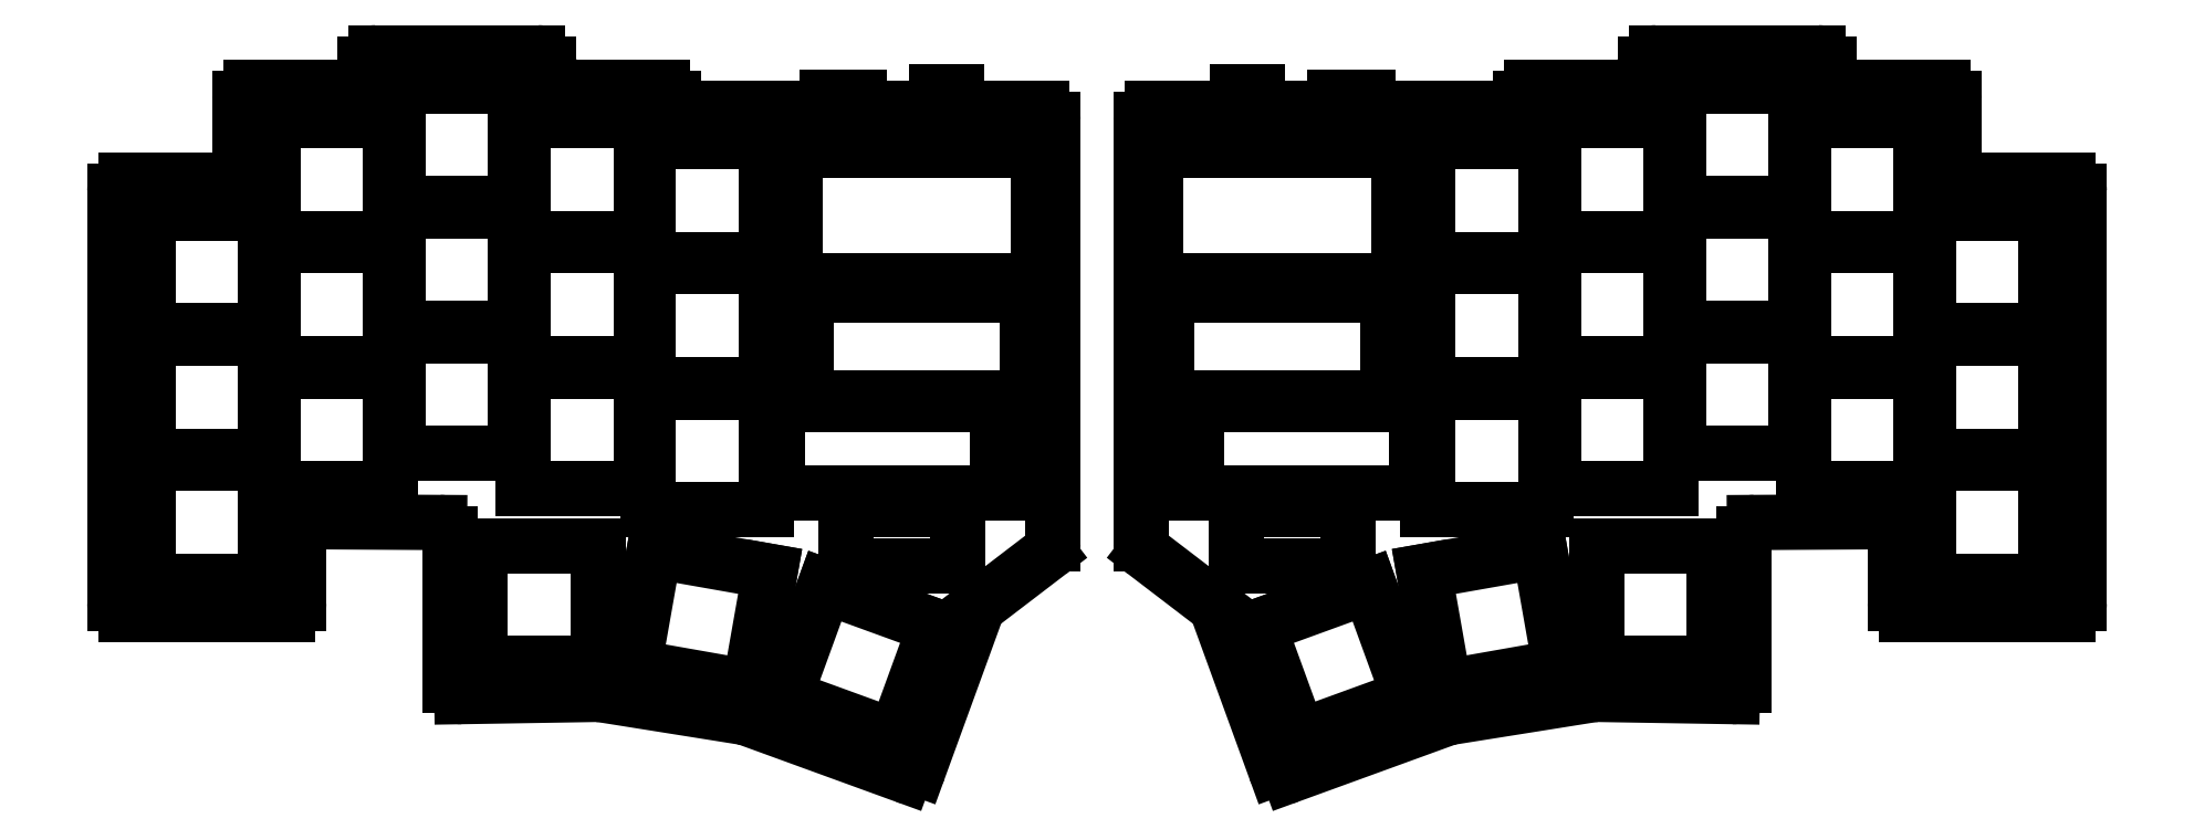
<metadata>
{"format":"dxf","ext":"dxf","renderer":"ezdxf+matplotlib","layout":"modelspace","background":"white","min_lineweight":24,"dpi":150}
</metadata>
<code>
0
SECTION
2
ENTITIES
0
LINE
8
0
10
42
20
-108
11
58
21
-108
0
LINE
8
0
10
58
20
-108
11
58
21
-92
0
LINE
8
0
10
58
20
-92
11
42
21
-92
0
LINE
8
0
10
42
20
-92
11
42
21
-108
0
LINE
8
0
10
42
20
-91
11
58
21
-91
0
LINE
8
0
10
58
20
-91
11
58
21
-75
0
LINE
8
0
10
58
20
-75
11
42
21
-75
0
LINE
8
0
10
42
20
-75
11
42
21
-91
0
LINE
8
0
10
42
20
-74
11
58
21
-74
0
LINE
8
0
10
58
20
-74
11
58
21
-58
0
LINE
8
0
10
58
20
-58
11
42
21
-58
0
LINE
8
0
10
42
20
-58
11
42
21
-74
0
LINE
8
0
10
59
20
-95.43
11
75
21
-95.43
0
LINE
8
0
10
75
20
-95.43
11
75
21
-79.43
0
LINE
8
0
10
75
20
-79.43
11
59
21
-79.43
0
LINE
8
0
10
59
20
-79.43
11
59
21
-95.43
0
LINE
8
0
10
59
20
-78.43
11
75
21
-78.43
0
LINE
8
0
10
75
20
-78.43
11
75
21
-62.43
0
LINE
8
0
10
75
20
-62.43
11
59
21
-62.43
0
LINE
8
0
10
59
20
-62.43
11
59
21
-78.43
0
LINE
8
0
10
59
20
-61.43
11
75
21
-61.43
0
LINE
8
0
10
75
20
-61.43
11
75
21
-45.43
0
LINE
8
0
10
75
20
-45.43
11
59
21
-45.43
0
LINE
8
0
10
59
20
-45.43
11
59
21
-61.43
0
LINE
8
0
10
76
20
-90.66
11
92
21
-90.66
0
LINE
8
0
10
92
20
-90.66
11
92
21
-74.66
0
LINE
8
0
10
92
20
-74.66
11
76
21
-74.66
0
LINE
8
0
10
76
20
-74.66
11
76
21
-90.66
0
LINE
8
0
10
76
20
-73.66
11
92
21
-73.66
0
LINE
8
0
10
92
20
-73.66
11
92
21
-57.66
0
LINE
8
0
10
92
20
-57.66
11
76
21
-57.66
0
LINE
8
0
10
76
20
-57.66
11
76
21
-73.66
0
LINE
8
0
10
76
20
-56.66
11
92
21
-56.66
0
LINE
8
0
10
92
20
-56.66
11
92
21
-40.66
0
LINE
8
0
10
92
20
-40.66
11
76
21
-40.66
0
LINE
8
0
10
76
20
-40.66
11
76
21
-56.66
0
LINE
8
0
10
93
20
-95.43
11
109
21
-95.43
0
LINE
8
0
10
109
20
-95.43
11
109
21
-79.43
0
LINE
8
0
10
109
20
-79.43
11
93
21
-79.43
0
LINE
8
0
10
93
20
-79.43
11
93
21
-95.43
0
LINE
8
0
10
93
20
-78.43
11
109
21
-78.43
0
LINE
8
0
10
109
20
-78.43
11
109
21
-62.43
0
LINE
8
0
10
109
20
-62.43
11
93
21
-62.43
0
LINE
8
0
10
93
20
-62.43
11
93
21
-78.43
0
LINE
8
0
10
93
20
-61.43
11
109
21
-61.43
0
LINE
8
0
10
109
20
-61.43
11
109
21
-45.43
0
LINE
8
0
10
109
20
-45.43
11
93
21
-45.43
0
LINE
8
0
10
93
20
-45.43
11
93
21
-61.43
0
LINE
8
0
10
110
20
-98.28
11
126
21
-98.28
0
LINE
8
0
10
126
20
-98.28
11
126
21
-82.28
0
LINE
8
0
10
126
20
-82.28
11
110
21
-82.28
0
LINE
8
0
10
110
20
-82.28
11
110
21
-98.28
0
LINE
8
0
10
110
20
-81.28
11
126
21
-81.28
0
LINE
8
0
10
126
20
-81.28
11
126
21
-65.28
0
LINE
8
0
10
126
20
-65.28
11
110
21
-65.28
0
LINE
8
0
10
110
20
-65.28
11
110
21
-81.28
0
LINE
8
0
10
110
20
-64.28
11
126
21
-64.28
0
LINE
8
0
10
126
20
-64.28
11
126
21
-48.28
0
LINE
8
0
10
126
20
-48.28
11
110
21
-48.28
0
LINE
8
0
10
110
20
-48.28
11
110
21
-64.28
0
LINE
8
0
10
87.14
20
-119.2
11
103.1
21
-119.2
0
LINE
8
0
10
103.1
20
-119.2
11
103.1
21
-103.2
0
LINE
8
0
10
103.1
20
-103.2
11
87.14
21
-103.2
0
LINE
8
0
10
87.14
20
-103.2
11
87.14
21
-119.2
0
LINE
8
0
10
108
20
-119.7
11
123.8
21
-122.5
0
LINE
8
0
10
123.8
20
-122.5
11
126.6
21
-106.7
0
LINE
8
0
10
126.6
20
-106.7
11
110.8
21
-103.9
0
LINE
8
0
10
110.8
20
-103.9
11
108
21
-119.7
0
LINE
8
0
10
128.5
20
-123.7
11
143.6
21
-129.2
0
LINE
8
0
10
143.6
20
-129.2
11
149
21
-114.2
0
LINE
8
0
10
149
20
-114.2
11
134
21
-108.7
0
LINE
8
0
10
134
20
-108.7
11
128.5
21
-123.7
0
LINE
8
0
10
284
20
-108
11
300
21
-108
0
LINE
8
0
10
300
20
-108
11
300
21
-92
0
LINE
8
0
10
300
20
-92
11
284
21
-92
0
LINE
8
0
10
284
20
-92
11
284
21
-108
0
LINE
8
0
10
284
20
-91
11
300
21
-91
0
LINE
8
0
10
300
20
-91
11
300
21
-75
0
LINE
8
0
10
300
20
-75
11
284
21
-75
0
LINE
8
0
10
284
20
-75
11
284
21
-91
0
LINE
8
0
10
284
20
-74
11
300
21
-74
0
LINE
8
0
10
300
20
-74
11
300
21
-58
0
LINE
8
0
10
300
20
-58
11
284
21
-58
0
LINE
8
0
10
284
20
-58
11
284
21
-74
0
LINE
8
0
10
267
20
-95.43
11
283
21
-95.43
0
LINE
8
0
10
283
20
-95.43
11
283
21
-79.43
0
LINE
8
0
10
283
20
-79.43
11
267
21
-79.43
0
LINE
8
0
10
267
20
-79.43
11
267
21
-95.43
0
LINE
8
0
10
267
20
-78.43
11
283
21
-78.43
0
LINE
8
0
10
283
20
-78.43
11
283
21
-62.43
0
LINE
8
0
10
283
20
-62.43
11
267
21
-62.43
0
LINE
8
0
10
267
20
-62.43
11
267
21
-78.43
0
LINE
8
0
10
267
20
-61.43
11
283
21
-61.43
0
LINE
8
0
10
283
20
-61.43
11
283
21
-45.43
0
LINE
8
0
10
283
20
-45.43
11
267
21
-45.43
0
LINE
8
0
10
267
20
-45.43
11
267
21
-61.43
0
LINE
8
0
10
250
20
-90.66
11
266
21
-90.66
0
LINE
8
0
10
266
20
-90.66
11
266
21
-74.66
0
LINE
8
0
10
266
20
-74.66
11
250
21
-74.66
0
LINE
8
0
10
250
20
-74.66
11
250
21
-90.66
0
LINE
8
0
10
250
20
-73.66
11
266
21
-73.66
0
LINE
8
0
10
266
20
-73.66
11
266
21
-57.66
0
LINE
8
0
10
266
20
-57.66
11
250
21
-57.66
0
LINE
8
0
10
250
20
-57.66
11
250
21
-73.66
0
LINE
8
0
10
250
20
-56.66
11
266
21
-56.66
0
LINE
8
0
10
266
20
-56.66
11
266
21
-40.66
0
LINE
8
0
10
266
20
-40.66
11
250
21
-40.66
0
LINE
8
0
10
250
20
-40.66
11
250
21
-56.66
0
LINE
8
0
10
233
20
-95.43
11
249
21
-95.43
0
LINE
8
0
10
249
20
-95.43
11
249
21
-79.43
0
LINE
8
0
10
249
20
-79.43
11
233
21
-79.43
0
LINE
8
0
10
233
20
-79.43
11
233
21
-95.43
0
LINE
8
0
10
233
20
-78.43
11
249
21
-78.43
0
LINE
8
0
10
249
20
-78.43
11
249
21
-62.43
0
LINE
8
0
10
249
20
-62.43
11
233
21
-62.43
0
LINE
8
0
10
233
20
-62.43
11
233
21
-78.43
0
LINE
8
0
10
233
20
-61.43
11
249
21
-61.43
0
LINE
8
0
10
249
20
-61.43
11
249
21
-45.43
0
LINE
8
0
10
249
20
-45.43
11
233
21
-45.43
0
LINE
8
0
10
233
20
-45.43
11
233
21
-61.43
0
LINE
8
0
10
216
20
-98.28
11
232
21
-98.28
0
LINE
8
0
10
232
20
-98.28
11
232
21
-82.28
0
LINE
8
0
10
232
20
-82.28
11
216
21
-82.28
0
LINE
8
0
10
216
20
-82.28
11
216
21
-98.28
0
LINE
8
0
10
216
20
-81.28
11
232
21
-81.28
0
LINE
8
0
10
232
20
-81.28
11
232
21
-65.28
0
LINE
8
0
10
232
20
-65.28
11
216
21
-65.28
0
LINE
8
0
10
216
20
-65.28
11
216
21
-81.28
0
LINE
8
0
10
216
20
-64.28
11
232
21
-64.28
0
LINE
8
0
10
232
20
-64.28
11
232
21
-48.28
0
LINE
8
0
10
232
20
-48.28
11
216
21
-48.28
0
LINE
8
0
10
216
20
-48.28
11
216
21
-64.28
0
LINE
8
0
10
238.9
20
-119.2
11
254.9
21
-119.2
0
LINE
8
0
10
254.9
20
-119.2
11
254.9
21
-103.2
0
LINE
8
0
10
254.9
20
-103.2
11
238.9
21
-103.2
0
LINE
8
0
10
238.9
20
-103.2
11
238.9
21
-119.2
0
LINE
8
0
10
218.2
20
-122.5
11
234
21
-119.7
0
LINE
8
0
10
234
20
-119.7
11
231.2
21
-103.9
0
LINE
8
0
10
231.2
20
-103.9
11
215.4
21
-106.7
0
LINE
8
0
10
215.4
20
-106.7
11
218.2
21
-122.5
0
LINE
8
0
10
198.4
20
-129.2
11
213.5
21
-123.7
0
LINE
8
0
10
213.5
20
-123.7
11
208
21
-108.7
0
LINE
8
0
10
208
20
-108.7
11
193
21
-114.2
0
LINE
8
0
10
193
20
-114.2
11
198.4
21
-129.2
0
LINE
8
0
10
37.5
20
-111
11
37.5
21
-55
0
LINE
8
0
10
39
20
-53.5
11
53
21
-53.5
0
LINE
8
0
10
54.5
20
-52
11
54.5
21
-42.43
0
LINE
8
0
10
56
20
-40.93
11
70
21
-40.93
0
LINE
8
0
10
71.5
20
-39.43
11
71.5
21
-37.66
0
LINE
8
0
10
73
20
-36.16
11
95
21
-36.16
0
LINE
8
0
10
96.5
20
-37.66
11
96.5
21
-39.43
0
LINE
8
0
10
98
20
-40.93
11
112
21
-40.93
0
LINE
8
0
10
113.5
20
-42.43
11
113.5
21
-43.78
0
LINE
8
0
10
113.5
20
-43.78
11
163.5
21
-43.78
0
LINE
8
0
10
165
20
-45.28
11
165
21
-102.9
0
LINE
8
0
10
164.4
20
-104.1
11
155.2
21
-111.2
0
LINE
8
0
10
154.7
20
-111.9
11
146.8
21
-133.6
0
LINE
8
0
10
144.9
20
-134.5
11
123.4
21
-126.6
0
LINE
8
0
10
123.1
20
-126.6
11
103.4
21
-123.4
0
LINE
8
0
10
103.2
20
-123.4
11
84.66
21
-123.7
0
LINE
8
0
10
83.14
20
-122.2
11
83.14
21
-101.5
0
LINE
8
0
10
81.65
20
-100
11
64.01
21
-99.94
0
LINE
8
0
10
62.5
20
-101.4
11
62.5
21
-111
0
LINE
8
0
10
61
20
-112.5
11
39
21
-112.5
0
ARC
8
0
10
39
20
-55
40
1.5
50
90
51
180
0
ARC
8
0
10
53
20
-52
40
1.5
50
270
51
0
0
ARC
8
0
10
56
20
-42.43
40
1.5
50
90
51
180
0
ARC
8
0
10
70
20
-39.43
40
1.5
50
270
51
0
0
ARC
8
0
10
73
20
-37.66
40
1.5
50
90
51
180
0
ARC
8
0
10
95
20
-37.66
40
1.5
50
0
51
90
0
ARC
8
0
10
98
20
-39.43
40
1.5
50
180
51
270
0
ARC
8
0
10
112
20
-42.43
40
1.5
50
0
51
90
0
ARC
8
0
10
163.5
20
-45.28
40
1.5
50
0
51
90
0
ARC
8
0
10
163.5
20
-102.9
40
1.5
50
307.4
51
0
0
ARC
8
0
10
156.1
20
-112.4
40
1.5
50
127.4
51
160
0
ARC
8
0
10
145.4
20
-133
40
1.5
50
250
51
340
0
ARC
8
0
10
122.9
20
-128
40
1.5
50
70
51
80.94
0
ARC
8
0
10
103.2
20
-124.9
40
1.5
50
80.94
51
90.94
0
ARC
8
0
10
84.64
20
-122.2
40
1.5
50
180
51
270.9
0
ARC
8
0
10
81.64
20
-101.5
40
1.5
50
0
51
89.67
0
ARC
8
0
10
64
20
-101.4
40
1.5
50
89.67
51
180
0
ARC
8
0
10
61
20
-111
40
1.5
50
270
51
0
0
ARC
8
0
10
39
20
-111
40
1.5
50
180
51
270
0
LINE
8
0
10
304.5
20
-111
11
304.5
21
-55
0
LINE
8
0
10
303
20
-53.5
11
289
21
-53.5
0
LINE
8
0
10
287.5
20
-52
11
287.5
21
-42.43
0
LINE
8
0
10
286
20
-40.93
11
272
21
-40.93
0
LINE
8
0
10
270.5
20
-39.43
11
270.5
21
-37.66
0
LINE
8
0
10
269
20
-36.16
11
247
21
-36.16
0
LINE
8
0
10
245.5
20
-37.66
11
245.5
21
-39.43
0
LINE
8
0
10
244
20
-40.93
11
230
21
-40.93
0
LINE
8
0
10
228.5
20
-42.43
11
228.5
21
-43.78
0
LINE
8
0
10
178.5
20
-43.78
11
228.5
21
-43.78
0
LINE
8
0
10
177
20
-45.28
11
177
21
-102.9
0
LINE
8
0
10
177.6
20
-104.1
11
186.8
21
-111.2
0
LINE
8
0
10
187.3
20
-111.9
11
195.2
21
-133.6
0
LINE
8
0
10
197.1
20
-134.5
11
218.6
21
-126.6
0
LINE
8
0
10
218.9
20
-126.6
11
238.6
21
-123.4
0
LINE
8
0
10
238.8
20
-123.4
11
257.3
21
-123.7
0
LINE
8
0
10
258.9
20
-122.2
11
258.9
21
-101.5
0
LINE
8
0
10
260.4
20
-100
11
278
21
-99.94
0
LINE
8
0
10
279.5
20
-101.4
11
279.5
21
-111
0
LINE
8
0
10
281
20
-112.5
11
303
21
-112.5
0
ARC
8
0
10
303
20
-55
40
1.5
50
0
51
90
0
ARC
8
0
10
289
20
-52
40
1.5
50
180
51
270
0
ARC
8
0
10
286
20
-42.43
40
1.5
50
0
51
90
0
ARC
8
0
10
272
20
-39.43
40
1.5
50
180
51
270
0
ARC
8
0
10
269
20
-37.66
40
1.5
50
0
51
90
0
ARC
8
0
10
247
20
-37.66
40
1.5
50
90
51
180
0
ARC
8
0
10
244
20
-39.43
40
1.5
50
270
51
0
0
ARC
8
0
10
230
20
-42.43
40
1.5
50
90
51
180
0
ARC
8
0
10
178.5
20
-45.28
40
1.5
50
90
51
180
0
ARC
8
0
10
178.5
20
-102.9
40
1.5
50
180
51
232.6
0
ARC
8
0
10
185.9
20
-112.4
40
1.5
50
20
51
52.59
0
ARC
8
0
10
196.6
20
-133
40
1.5
50
200
51
290
0
ARC
8
0
10
219.1
20
-128
40
1.5
50
99.06
51
110
0
ARC
8
0
10
238.8
20
-124.9
40
1.5
50
89.06
51
99.06
0
ARC
8
0
10
257.4
20
-122.2
40
1.5
50
269.1
51
0
0
ARC
8
0
10
260.4
20
-101.5
40
1.5
50
90.33
51
180
0
ARC
8
0
10
278
20
-101.4
40
1.5
50
0
51
90.33
0
ARC
8
0
10
281
20
-111
40
1.5
50
180
51
270
0
ARC
8
0
10
303
20
-111
40
1.5
50
270
51
0
0
LINE
8
0
10
130
20
-49.39
11
130
21
-67.17
0
LINE
8
0
10
130
20
-67.17
11
163
21
-67.17
0
LINE
8
0
10
163
20
-67.17
11
163
21
-49.39
0
LINE
8
0
10
163
20
-49.39
11
130
21
-49.39
0
LINE
8
0
10
212
20
-67.17
11
212
21
-49.39
0
LINE
8
0
10
212
20
-49.39
11
179
21
-49.39
0
LINE
8
0
10
179
20
-49.39
11
179
21
-67.17
0
LINE
8
0
10
179
20
-67.17
11
212
21
-67.17
0
LINE
8
0
10
157.5
20
-96.06
11
157.5
21
-84.06
0
LINE
8
0
10
157.5
20
-84.06
11
127.5
21
-84.06
0
LINE
8
0
10
127.5
20
-84.06
11
127.5
21
-96.06
0
LINE
8
0
10
127.5
20
-96.06
11
157.5
21
-96.06
0
LINE
8
0
10
184.5
20
-84.06
11
184.5
21
-96.06
0
LINE
8
0
10
184.5
20
-96.06
11
214.5
21
-96.06
0
LINE
8
0
10
214.5
20
-96.06
11
214.5
21
-84.06
0
LINE
8
0
10
214.5
20
-84.06
11
184.5
21
-84.06
0
LINE
8
0
10
152.1
20
-105.9
11
152.1
21
-98.25
0
LINE
8
0
10
152.1
20
-98.25
11
136.9
21
-98.25
0
LINE
8
0
10
136.9
20
-98.25
11
136.9
21
-105.9
0
LINE
8
0
10
136.9
20
-105.9
11
152.1
21
-105.9
0
LINE
8
0
10
189.9
20
-98.25
11
189.9
21
-105.9
0
LINE
8
0
10
189.9
20
-105.9
11
205.1
21
-105.9
0
LINE
8
0
10
205.1
20
-105.9
11
205.1
21
-98.25
0
LINE
8
0
10
205.1
20
-98.25
11
189.9
21
-98.25
0
LINE
8
0
10
131.5
20
-69.06
11
131.5
21
-83.06
0
LINE
8
0
10
131.5
20
-83.06
11
161.5
21
-83.06
0
LINE
8
0
10
161.5
20
-83.06
11
161.5
21
-69.06
0
LINE
8
0
10
161.5
20
-69.06
11
131.5
21
-69.06
0
LINE
8
0
10
210.5
20
-83.06
11
210.5
21
-69.06
0
LINE
8
0
10
210.5
20
-69.06
11
180.5
21
-69.06
0
LINE
8
0
10
180.5
20
-69.06
11
180.5
21
-83.06
0
LINE
8
0
10
180.5
20
-83.06
11
210.5
21
-83.06
0
LINE
8
0
10
149.2
20
-49.29
11
151.8
21
-49.29
0
LINE
8
0
10
151.8
20
-49.29
11
151.8
21
-41.49
0
LINE
8
0
10
151.8
20
-41.49
11
149.2
21
-41.49
0
LINE
8
0
10
149.2
20
-41.49
11
149.2
21
-49.29
0
LINE
8
0
10
190.2
20
-49.29
11
192.8
21
-49.29
0
LINE
8
0
10
192.8
20
-49.29
11
192.8
21
-41.49
0
LINE
8
0
10
192.8
20
-41.49
11
190.2
21
-41.49
0
LINE
8
0
10
190.2
20
-41.49
11
190.2
21
-49.29
0
LINE
8
0
10
134.2
20
-48.59
11
138.8
21
-48.59
0
LINE
8
0
10
138.8
20
-48.59
11
138.8
21
-42.19
0
LINE
8
0
10
138.8
20
-42.19
11
134.2
21
-42.19
0
LINE
8
0
10
134.2
20
-42.19
11
134.2
21
-48.59
0
LINE
8
0
10
203.2
20
-48.59
11
207.8
21
-48.59
0
LINE
8
0
10
207.8
20
-48.59
11
207.8
21
-42.19
0
LINE
8
0
10
207.8
20
-42.19
11
203.2
21
-42.19
0
LINE
8
0
10
203.2
20
-42.19
11
203.2
21
-48.59
0
ENDSEC
0
EOF

</code>
